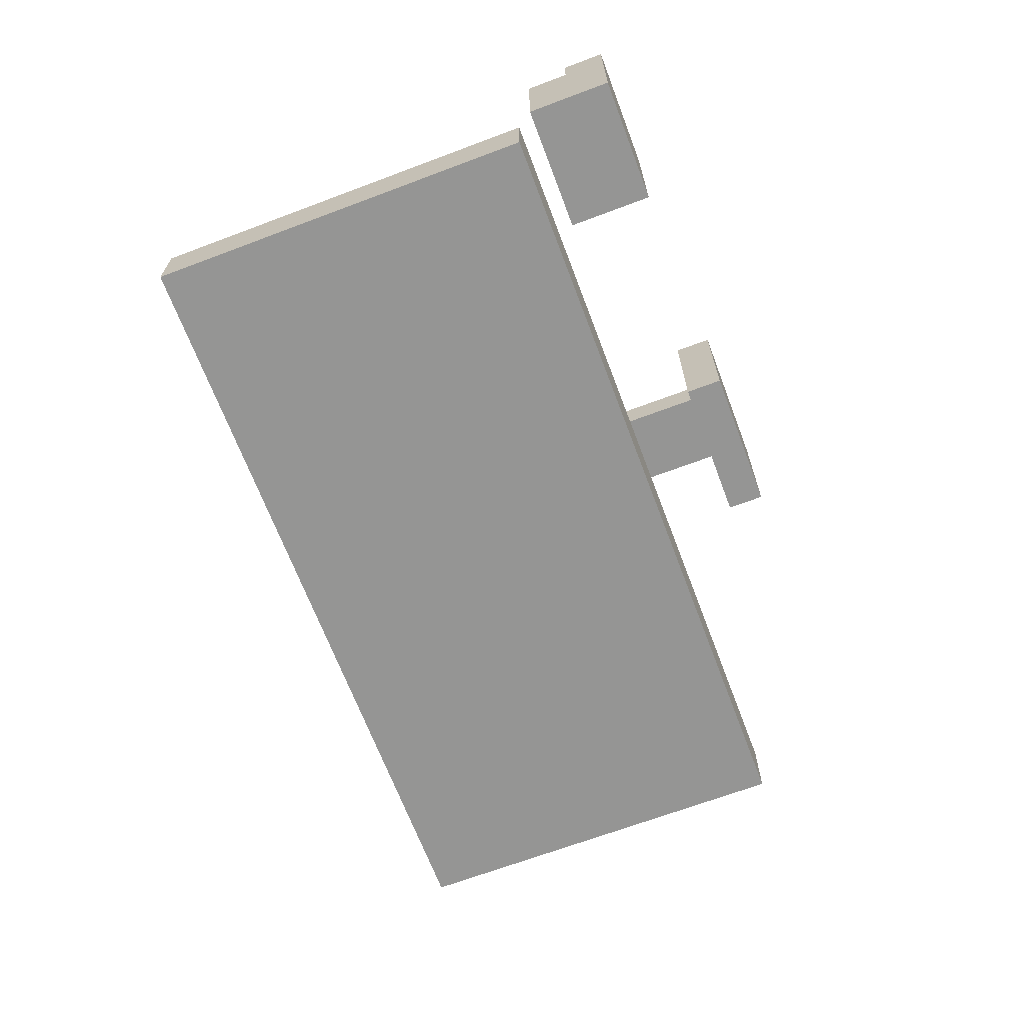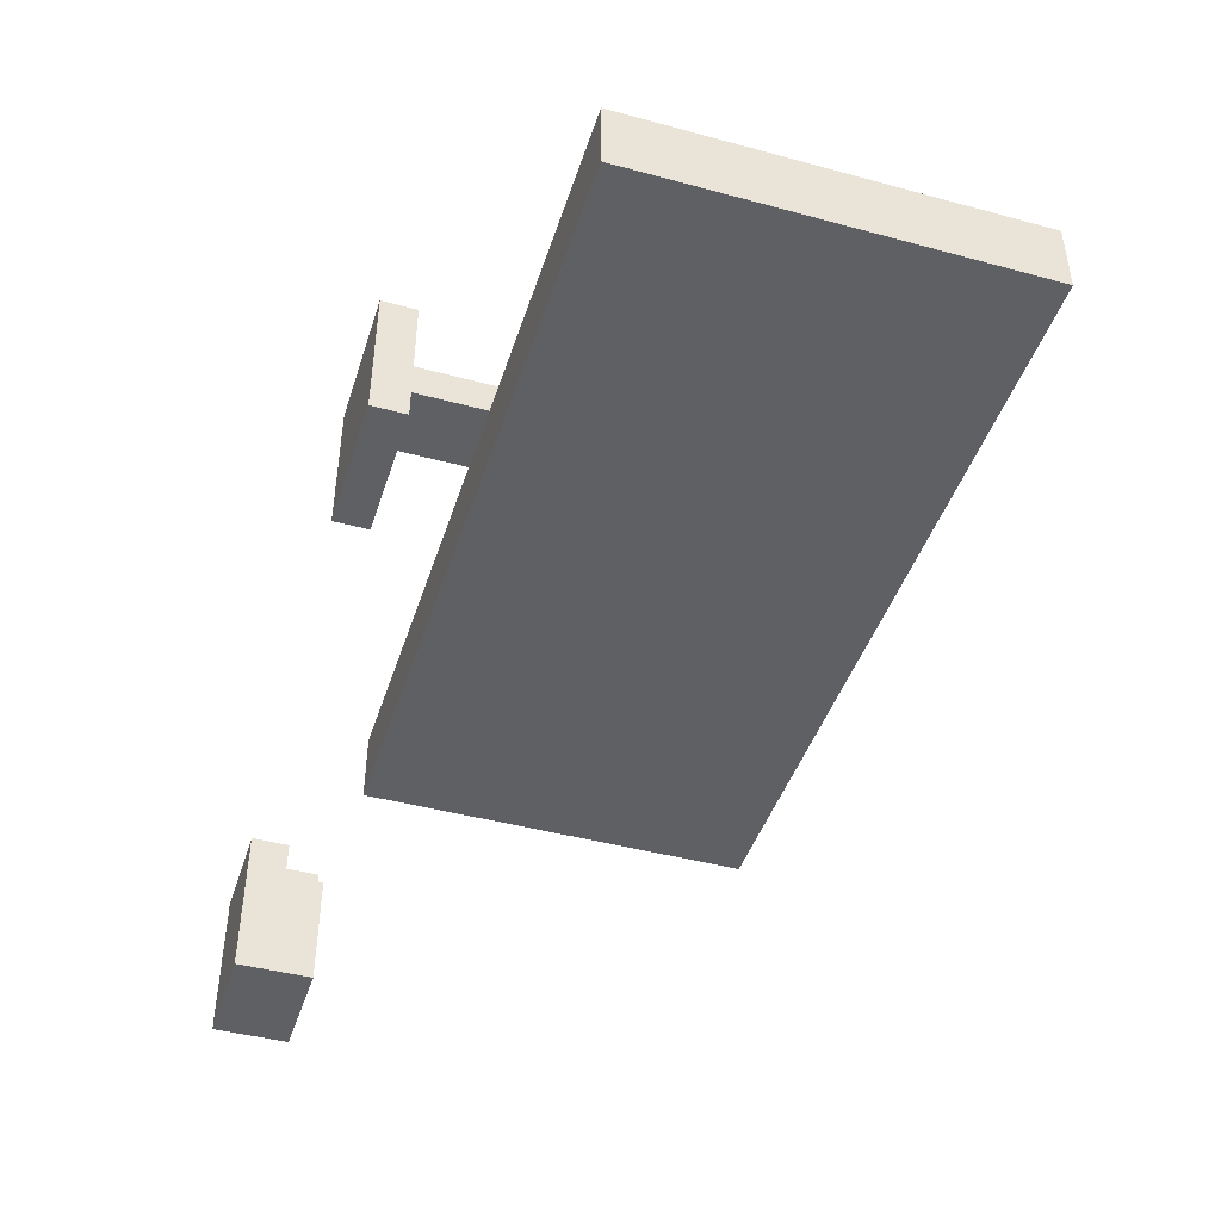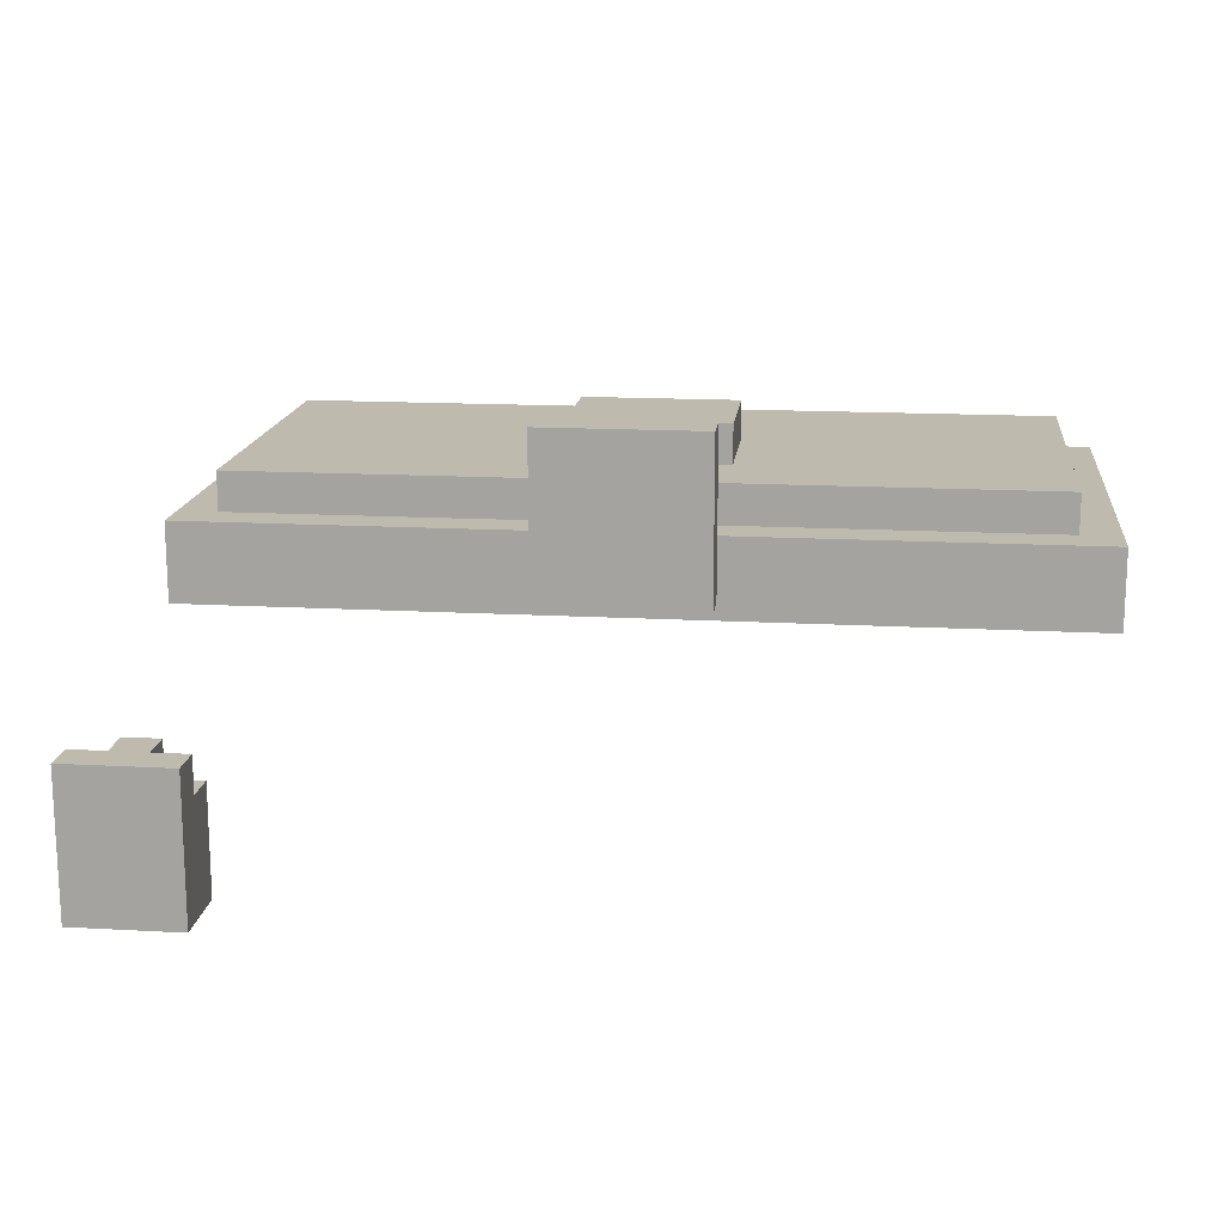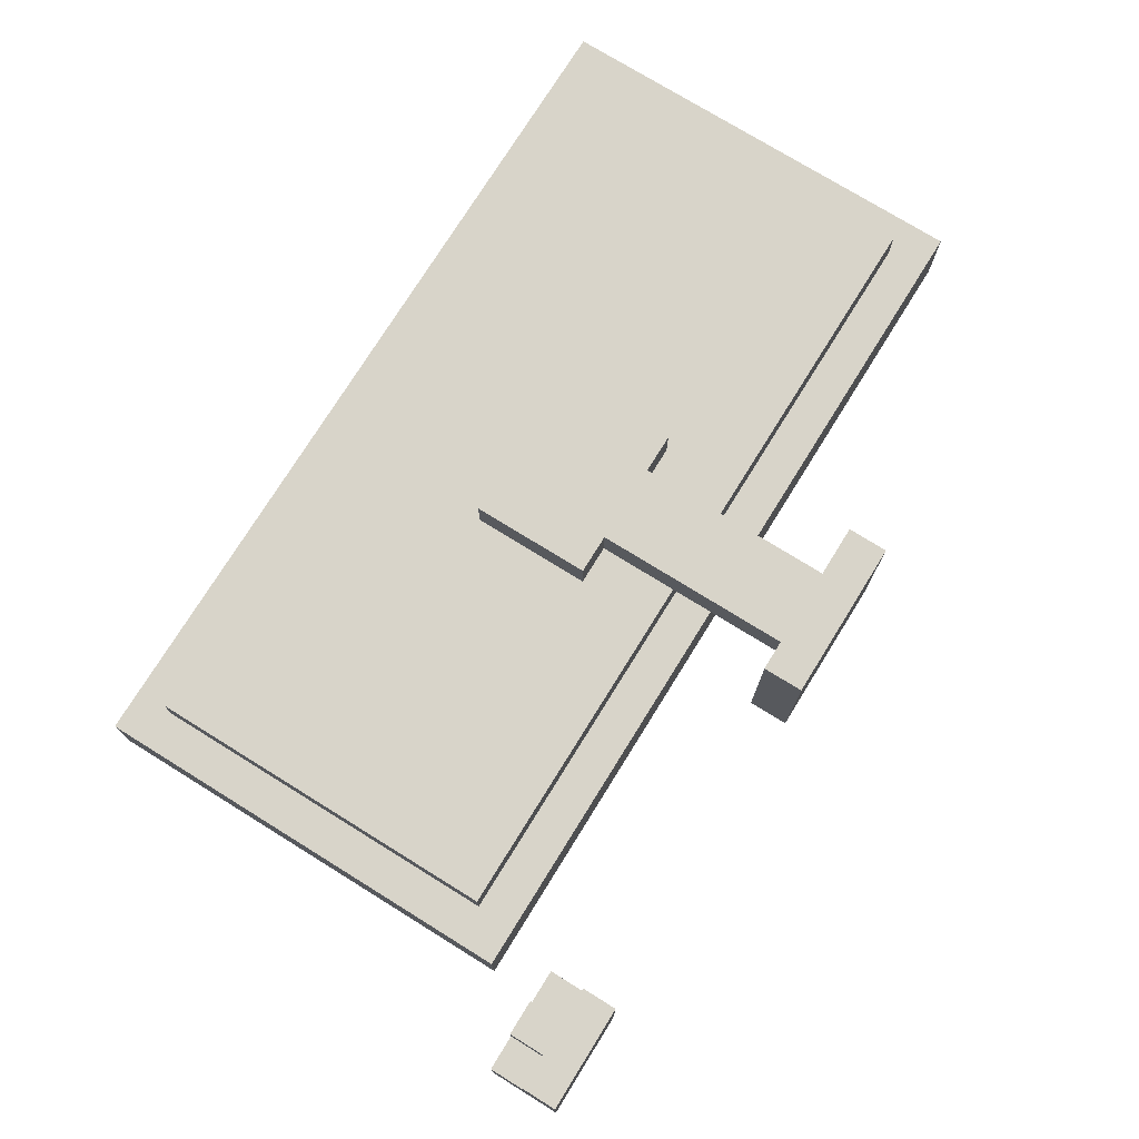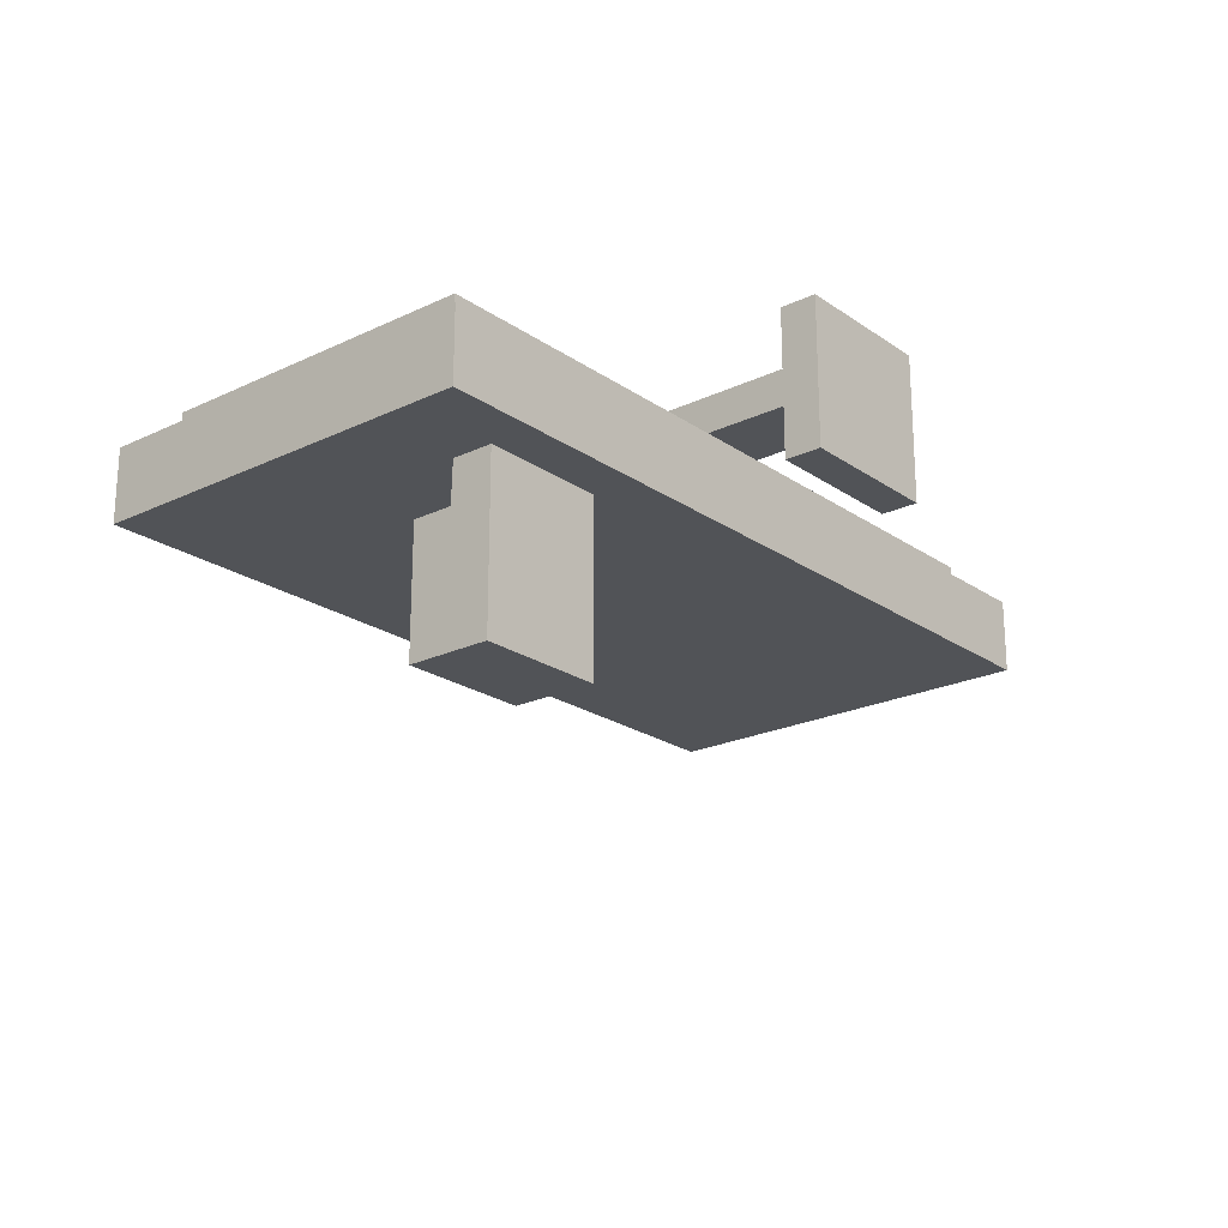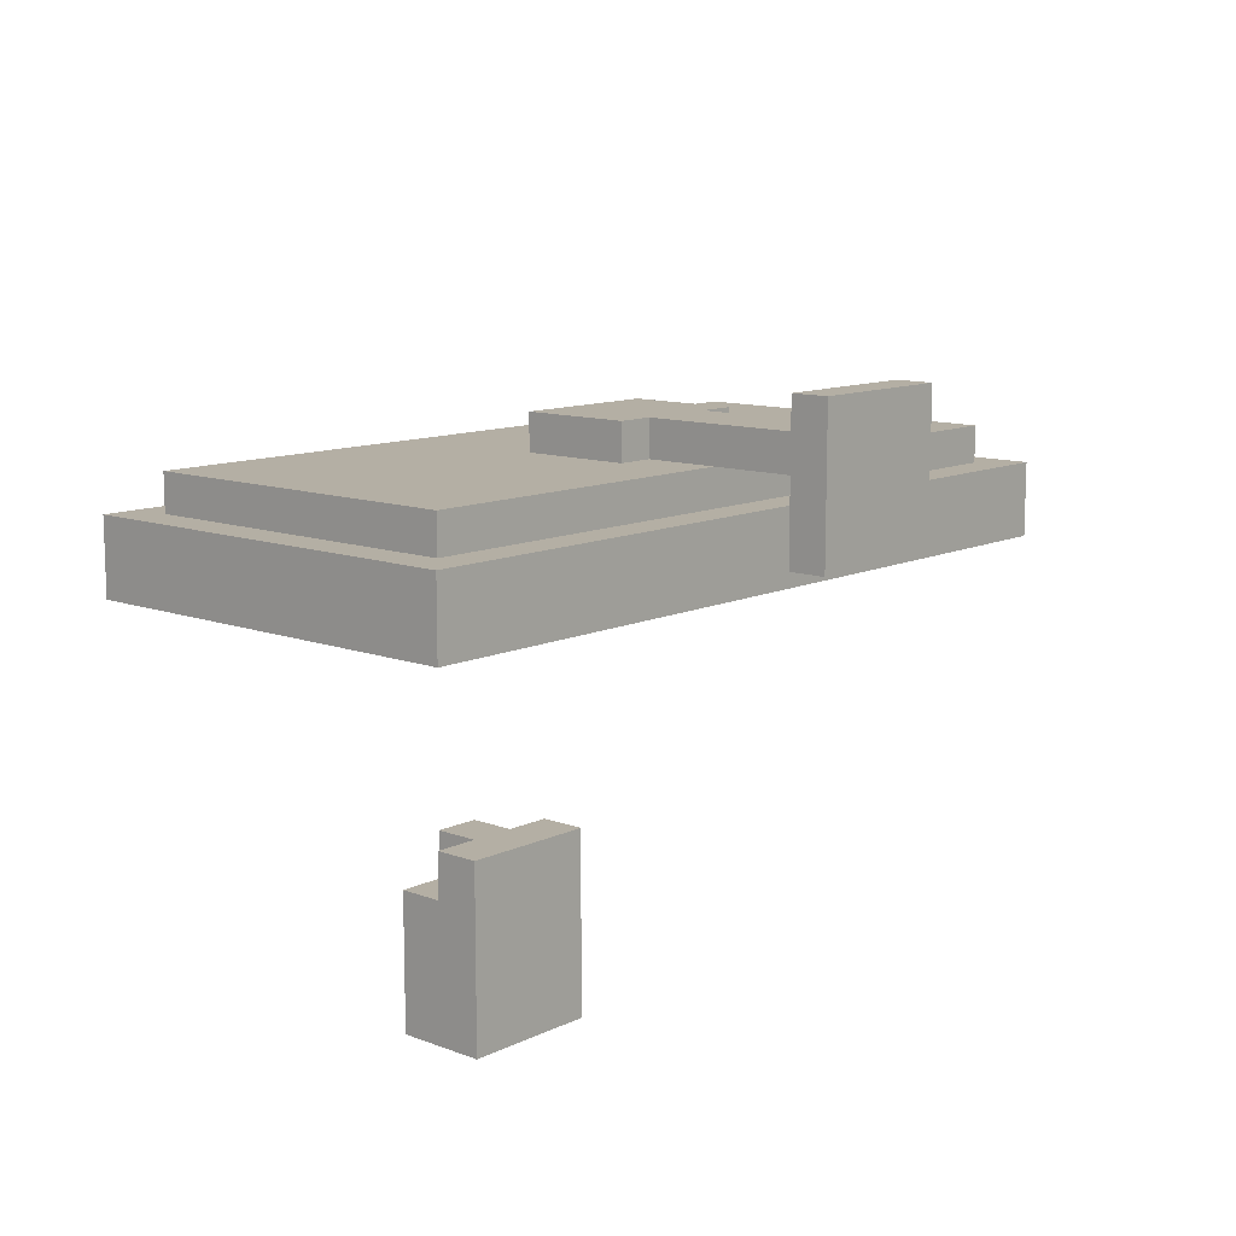
<metadata>
{"format":"obj","ext":"obj","renderer":"f3d","projection":"perspective","resolution":1024,"background":"white","views":[{"elev":-67.4,"azim":-69.3,"up":"+Z"},{"elev":-44.2,"azim":72.5,"up":"+Z"},{"elev":15.7,"azim":6.6,"up":"+Z"},{"elev":75.0,"azim":-58.2,"up":"+Z"},{"elev":-21.8,"azim":-50.1,"up":"+Z"},{"elev":11.3,"azim":-48.4,"up":"+Z"}]}
</metadata>
<code>
o
v -1.2 0 -0.2
v -1.2 0 -0.6
v -1.2 0.1 -0.2
v -1.2 0.1 -0.3
v -1.2 0.2 -0.3
v -1.2 0.2 -0.6
v -1.1 0.1 -0.2
v -1.1 0.1 -0.3
v -1.1 0.2 -0.2
v -1.1 0.2 -0.3
v -1 0.3 0.3
v -1 0.3 0.1
v -1 1.4 0.3
v -1 1.4 0.1
v -0.9 0.4 0.4
v -0.9 0.4 0.3
v -0.9 1.3 0.4
v -0.9 1.3 0.3
v -0.1 0 0.6
v -0.1 0 0.2
v -0.1 0.1 0.6
v -0.1 0.1 0.2
v -0.1 0.6 0.5
v -0.1 0.6 0.4
v -0.1 0.9 0.5
v -0.1 0.9 0.4
v 0 0.1 0.5
v 0 0.1 0.4
v 0 0.4 0.4
v 0 0.6 0.5
v 0 0.6 0.4
v -1 0.1 -0.2
v -1 0.1 -0.3
v -1 0.2 -0.2
v -1 0.2 -0.3
v -0.9 0 -0.2
v -0.9 0 -0.6
v -0.9 0.1 -0.2
v -0.9 0.1 -0.3
v -0.9 0.2 -0.3
v -0.9 0.2 -0.6
v 0.2 0.1 0.5
v 0.2 0.1 0.4
v 0.2 0.4 0.4
v 0.2 0.6 0.5
v 0.2 0.6 0.4
v 0.3 0 0.6
v 0.3 0 0.2
v 0.3 0.1 0.6
v 0.3 0.1 0.2
v 0.3 0.6 0.5
v 0.3 0.6 0.4
v 0.3 0.9 0.5
v 0.3 0.9 0.4
v 1.1 0.4 0.4
v 1.1 0.4 0.3
v 1.1 1.3 0.4
v 1.1 1.3 0.3
v 1.2 0.3 0.3
v 1.2 0.3 0.1
v 1.2 1.4 0.3
v 1.2 1.4 0.1
v -0.1 0 0.6
v -0.1 0.1 0.6
v 0.3 0 0.6
v 0.3 0.1 0.6
v -0.1 0.6 0.5
v -0.1 0.9 0.5
v 0 0.1 0.5
v 0 0.6 0.5
v 0.2 0.1 0.5
v 0.2 0.6 0.5
v 0.3 0.6 0.5
v 0.3 0.9 0.5
v -0.9 0.4 0.4
v -0.9 1.3 0.4
v -0.1 0.6 0.4
v -0.1 0.9 0.4
v 0 0.4 0.4
v 0 0.6 0.4
v 0.2 0.4 0.4
v 0.2 0.6 0.4
v 0.3 0.6 0.4
v 0.3 0.9 0.4
v 1.1 0.4 0.4
v 1.1 1.3 0.4
v -1 0.3 0.3
v -1 1.4 0.3
v -0.9 0.4 0.3
v -0.9 1.3 0.3
v 1.1 0.4 0.3
v 1.1 1.3 0.3
v 1.2 0.3 0.3
v 1.2 1.4 0.3
v -1.2 0 -0.2
v -1.2 0.1 -0.2
v -1.1 0.1 -0.2
v -1.1 0.2 -0.2
v -1 0.1 -0.2
v -1 0.2 -0.2
v -0.9 0 -0.2
v -0.9 0.1 -0.2
v -1.2 0.1 -0.3
v -1.2 0.2 -0.3
v -1.1 0.1 -0.3
v -1.1 0.2 -0.3
v -1 0.1 -0.3
v -1 0.2 -0.3
v -0.9 0.1 -0.3
v -0.9 0.2 -0.3
v 0 0.1 0.4
v 0 0.4 0.4
v 0.2 0.1 0.4
v 0.2 0.4 0.4
v -0.1 0 0.2
v -0.1 0.1 0.2
v 0.3 0 0.2
v 0.3 0.1 0.2
v -1 0.3 0.1
v -1 1.4 0.1
v -0.9 0.4 0.1
v -0.9 1.3 0.1
v 1.1 0.4 0.1
v 1.1 1.3 0.1
v 1.2 0.3 0.1
v 1.2 1.4 0.1
v -1.2 0 -0.6
v -1.2 0.2 -0.6
v -0.9 0 -0.6
v -0.9 0.2 -0.6
v -0.1 0 0.6
v 0.3 0 0.6
v -0.1 0 0.2
v 0.3 0 0.2
v -1.2 0 -0.2
v -0.9 0 -0.2
v -1.2 0 -0.6
v -0.9 0 -0.6
v -1 0.3 0.3
v 1.2 0.3 0.3
v -1 0.3 0.1
v 1.2 0.3 0.1
v -0.9 0.4 0.4
v 0 0.4 0.4
v 0.2 0.4 0.4
v 1.1 0.4 0.4
v -0.9 0.4 0.3
v 1.1 0.4 0.3
v -0.1 0.6 0.5
v 0 0.6 0.5
v 0.2 0.6 0.5
v 0.3 0.6 0.5
v -0.1 0.6 0.4
v 0 0.6 0.4
v 0.2 0.6 0.4
v 0.3 0.6 0.4
v -0.1 0.1 0.6
v 0.3 0.1 0.6
v 0 0.1 0.5
v 0.2 0.1 0.5
v 0 0.1 0.4
v 0.2 0.1 0.4
v -0.1 0.1 0.2
v 0.3 0.1 0.2
v -1.2 0.1 -0.2
v -1.1 0.1 -0.2
v -1 0.1 -0.2
v -0.9 0.1 -0.2
v -1.2 0.1 -0.3
v -1.1 0.1 -0.3
v -1 0.1 -0.3
v -0.9 0.1 -0.3
v -1.1 0.2 -0.2
v -1 0.2 -0.2
v -1.2 0.2 -0.3
v -1.1 0.2 -0.3
v -1 0.2 -0.3
v -0.9 0.2 -0.3
v -1.2 0.2 -0.6
v -0.9 0.2 -0.6
v -0.1 0.9 0.5
v 0.3 0.9 0.5
v -0.1 0.9 0.4
v 0.3 0.9 0.4
v -0.9 1.3 0.4
v 1.1 1.3 0.4
v -0.9 1.3 0.3
v 1.1 1.3 0.3
v -1 1.4 0.3
v 1.2 1.4 0.3
v -1 1.4 0.1
v 1.2 1.4 0.1
f 3 2 1
f 4 2 3
f 5 2 4
f 6 2 5
f 9 8 7
f 10 8 9
f 13 12 11
f 14 12 13
f 17 16 15
f 18 16 17
f 21 20 19
f 22 20 21
f 25 24 23
f 26 24 25
f 29 28 27
f 30 29 27
f 31 29 30
f 32 33 34
f 34 33 35
f 36 37 38
f 38 37 39
f 39 37 40
f 40 37 41
f 42 43 44
f 42 44 45
f 45 44 46
f 47 48 49
f 49 48 50
f 51 52 53
f 53 52 54
f 55 56 57
f 57 56 58
f 59 60 61
f 61 60 62
f 65 64 63
f 66 64 65
f 70 68 67
f 71 70 69
f 72 68 70
f 72 70 71
f 73 68 72
f 74 68 73
f 77 76 75
f 78 76 77
f 79 77 75
f 80 77 79
f 83 82 81
f 84 76 78
f 85 83 81
f 85 84 83
f 86 76 84
f 86 84 85
f 89 88 87
f 90 88 89
f 91 89 87
f 92 88 90
f 93 91 87
f 93 92 91
f 94 88 92
f 94 92 93
f 97 96 95
f 99 97 95
f 99 98 97
f 100 98 99
f 101 99 95
f 102 99 101
f 105 104 103
f 106 104 105
f 109 108 107
f 110 108 109
f 111 112 113
f 113 112 114
f 115 116 117
f 117 116 118
f 119 120 121
f 121 120 122
f 119 121 123
f 121 122 123
f 122 120 124
f 123 122 124
f 119 123 125
f 123 124 125
f 124 120 126
f 125 124 126
f 127 128 129
f 129 128 130
f 133 132 131
f 134 132 133
f 137 136 135
f 138 136 137
f 141 140 139
f 142 140 141
f 147 144 143
f 147 146 145
f 147 145 144
f 148 146 147
f 153 150 149
f 154 150 153
f 155 152 151
f 156 152 155
f 157 158 159
f 159 158 160
f 157 159 161
f 160 158 162
f 157 161 163
f 161 162 163
f 162 158 164
f 163 162 164
f 165 166 169
f 169 166 170
f 167 168 171
f 171 168 172
f 173 174 176
f 176 174 177
f 175 176 179
f 177 178 179
f 176 177 179
f 179 178 180
f 181 182 183
f 183 182 184
f 185 186 187
f 187 186 188
f 189 190 191
f 191 190 192

</code>
